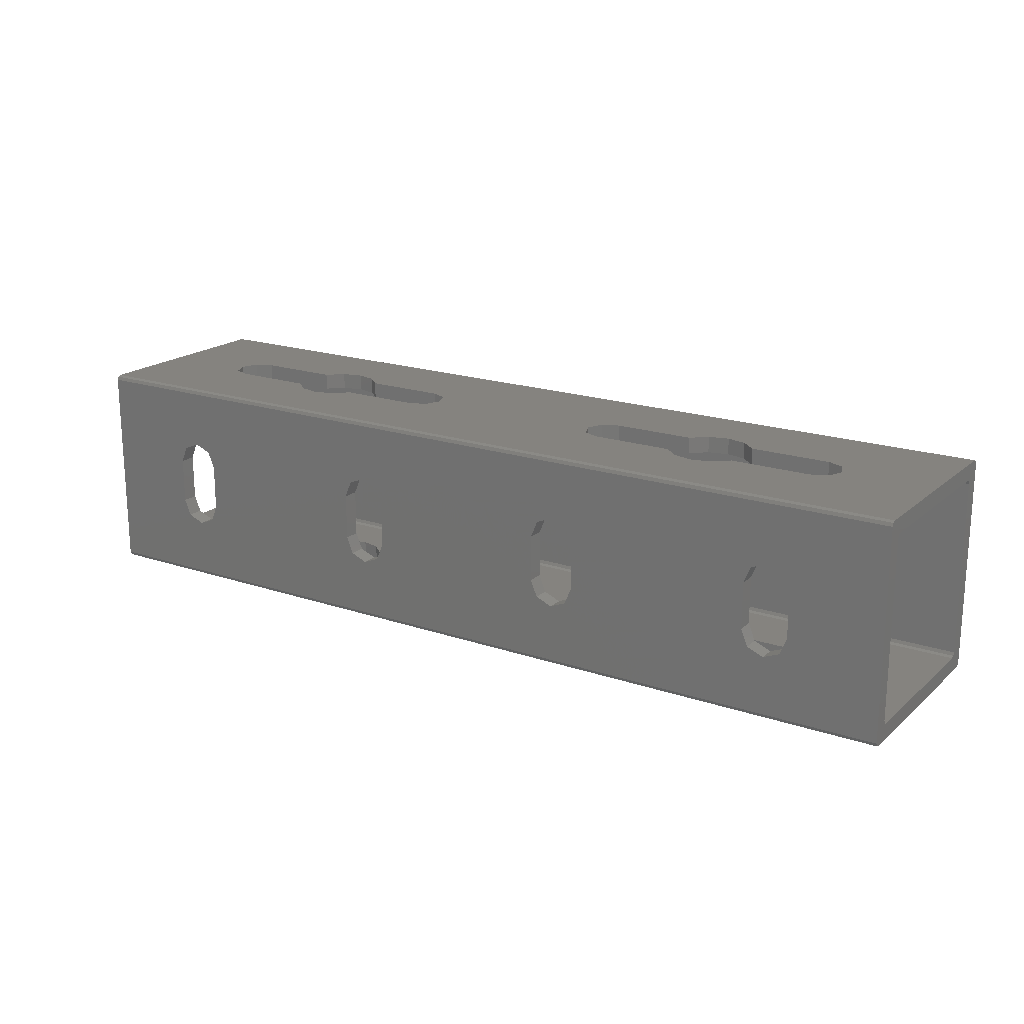
<metadata>
{"format":"stl","ext":"stl","renderer":"f3d","projection":"perspective","resolution":1024,"background":"white","views":[{"elev":19.0,"azim":32.8,"up":"+Z"}]}
</metadata>
<code>
# stl→obj: 416 verts, 880 faces
v 77.12 -3.969 10
v 78.74 -2.5 10
v 87.5 -2.5 10
v 75 -4.5 10
v 39.27 -1.768 10
v 40 3.553e-15 10
v 60 3.553e-15 10
v 37.5 -2.5 10
v 0 -9.5 10
v 25 -4.5 10
v 27.12 -3.969 10
v 28.74 -2.5 10
v 0 1.776e-15 10
v 10 3.553e-15 10
v 10.73 -1.768 10
v 12.5 -2.5 10
v 21.26 -2.5 10
v 22.88 -3.969 10
v 60.73 -1.768 10
v 62.5 -2.5 10
v 71.26 -2.5 10
v 72.88 -3.969 10
v 100 -9.5 10
v 89.27 -1.768 10
v 90 3.553e-15 10
v 100 1.776e-15 10
v 35 -10 3.553e-15
v 15 -10 3.553e-15
v 15 -10 2.5
v 14.27 -10 4.268
v 60 -10 3.553e-15
v 40 -10 3.553e-15
v 40 -10 2.5
v 85 -10 3.553e-15
v 65 -10 3.553e-15
v 65 -10 2.5
v 64.27 -10 4.268
v 100 -10 3.553e-15
v 90 -10 3.553e-15
v 90 -10 2.5
v 12.5 -10 5
v 0 -10 9.5
v 100 -10 9.5
v 87.5 -10 5
v 85.73 -10 4.268
v 62.5 -10 5
v 60.73 -10 4.268
v 60 -10 2.5
v 37.5 -10 5
v 35.73 -10 4.268
v 35 -10 2.5
v 10.73 -10 4.268
v 10 -10 2.5
v 10 -10 3.553e-15
v 0 -10 3.553e-15
v 85 -10 2.5
v 89.27 -10 4.268
v 39.27 -10 4.268
v 0 11.75 -11.25
v 0 11.6 -11.6
v 0 11.25 -11.75
v 0 -1.776e-15 -11.75
v 0 -1.776e-15 -10
v 0 9.5 -10
v 0 9.854 -9.854
v 0 10 -9.5
v 0 10 -4.501e-15
v 0 11.75 -4.987e-15
v 0 -11.75 11.25
v 0 -11.6 11.6
v 0 -9.854 9.854
v 0 -11.75 5.329e-15
v 0 -11.75 -11.25
v 0 -10 -9.5
v 0 -9.854 -9.854
v 0 -9.5 -10
v 0 -11.25 -11.75
v 0 -11.6 -11.6
v 0 11.75 11.25
v 0 10 9.5
v 0 9.854 9.854
v 0 9.5 10
v 0 11.6 11.6
v 0 -11.25 11.75
v 0 1.776e-15 11.75
v 0 11.25 11.75
v 100 11.75 -11.25
v 100 11.75 -4.987e-15
v 100 10 -4.501e-15
v 100 10 -9.5
v 100 9.854 -9.854
v 100 9.5 -10
v 100 -1.776e-15 -10
v 100 -1.776e-15 -11.75
v 100 11.25 -11.75
v 100 11.6 -11.6
v 100 -11.75 11.25
v 100 -11.75 5.329e-15
v 100 -9.854 9.854
v 100 -11.6 11.6
v 100 -11.75 -11.25
v 100 -11.6 -11.6
v 100 -11.25 -11.75
v 100 -9.5 -10
v 100 -9.854 -9.854
v 100 -10 -9.5
v 100 11.75 11.25
v 100 11.6 11.6
v 100 9.5 10
v 100 9.854 9.854
v 100 10 9.5
v 100 -11.25 11.75
v 100 1.776e-15 11.75
v 100 11.25 11.75
v 39.27 1.768 10
v 37.5 2.5 10
v 77.12 3.969 10
v 75 4.5 10
v 87.5 2.5 10
v 78.74 2.5 10
v 89.27 1.768 10
v 28.74 2.5 10
v 27.12 3.969 10
v 25 4.5 10
v 22.88 3.969 10
v 21.26 2.5 10
v 12.5 2.5 10
v 10.73 1.768 10
v 72.88 3.969 10
v 71.26 2.5 10
v 62.5 2.5 10
v 60.73 1.768 10
v 65 10 2.5
v 65 10 0
v 85 10 0
v 64.27 10 4.268
v 35 10 0
v 12.5 10 5
v 14.27 10 4.268
v 15 10 2.5
v 15 10 0
v 60 10 0
v 60 10 2.5
v 37.5 10 5
v 39.27 10 4.268
v 40 10 2.5
v 40 10 0
v 10 10 0
v 10 10 2.5
v 10.73 10 4.268
v 35 10 2.5
v 35.73 10 4.268
v 60.73 10 4.268
v 62.5 10 5
v 85.73 10 4.268
v 87.5 10 5
v 85 10 2.5
v 89.27 10 4.268
v 90 10 2.5
v 90 10 0
v 60 0 -10
v 37.5 2.5 -10
v 39.27 1.768 -10
v 40 0 -10
v 87.5 2.5 -10
v 75 4.5 -10
v 77.12 3.969 -10
v 78.74 2.5 -10
v 89.27 1.768 -10
v 90 0 -10
v 25 4.5 -10
v 27.12 3.969 -10
v 28.74 2.5 -10
v 10 0 -10
v 10.73 1.768 -10
v 12.5 2.5 -10
v 21.26 2.5 -10
v 22.88 3.969 -10
v 60.73 1.768 -10
v 62.5 2.5 -10
v 71.26 2.5 -10
v 72.88 3.969 -10
v 15 10 -2.5
v 14.27 10 -4.268
v 40 10 -2.5
v 65 10 -2.5
v 64.27 10 -4.268
v 90 10 -2.5
v 12.5 10 -5
v 87.5 10 -5
v 85.73 10 -4.268
v 62.5 10 -5
v 60.73 10 -4.268
v 60 10 -2.5
v 37.5 10 -5
v 35.73 10 -4.268
v 35 10 -2.5
v 10.73 10 -4.268
v 10 10 -2.5
v 85 10 -2.5
v 89.27 10 -4.268
v 39.27 10 -4.268
v 87.5 -2.5 -10
v 78.74 -2.5 -10
v 77.12 -3.969 -10
v 75 -4.5 -10
v 39.27 -1.768 -10
v 37.5 -2.5 -10
v 28.74 -2.5 -10
v 27.12 -3.969 -10
v 25 -4.5 -10
v 22.88 -3.969 -10
v 21.26 -2.5 -10
v 12.5 -2.5 -10
v 10.73 -1.768 -10
v 72.88 -3.969 -10
v 71.26 -2.5 -10
v 62.5 -2.5 -10
v 60.73 -1.768 -10
v 89.27 -1.768 -10
v 65 -10 -2.5
v 64.27 -10 -4.268
v 12.5 -10 -5
v 14.27 -10 -4.268
v 15 -10 -2.5
v 60 -10 -2.5
v 37.5 -10 -5
v 39.27 -10 -4.268
v 40 -10 -2.5
v 10 -10 -2.5
v 10.73 -10 -4.268
v 35 -10 -2.5
v 35.73 -10 -4.268
v 60.73 -10 -4.268
v 62.5 -10 -5
v 85.73 -10 -4.268
v 87.5 -10 -5
v 85 -10 -2.5
v 89.27 -10 -4.268
v 90 -10 -2.5
v 28.74 2.5 -11.75
v 27.12 3.969 -11.75
v 37.5 2.5 -11.75
v 39.27 1.768 -11.75
v 60 -1.761e-15 -11.75
v 40 -1.818e-15 -11.75
v 77.12 3.969 -11.75
v 75 4.5 -11.75
v 87.5 2.5 -11.75
v 78.74 2.5 -11.75
v 89.27 1.768 -11.75
v 90 -1.776e-15 -11.75
v 72.88 3.969 -11.75
v 71.26 2.5 -11.75
v 62.5 2.5 -11.75
v 60.73 1.768 -11.75
v 25 4.5 -11.75
v 22.88 3.969 -11.75
v 21.26 2.5 -11.75
v 12.5 2.5 -11.75
v 10.73 1.768 -11.75
v 10 -1.761e-15 -11.75
v 15 11.75 -2.5
v 15 11.75 -5.329e-15
v 35 11.75 -5.329e-15
v 14.27 11.75 -4.268
v 40 11.75 -2.5
v 40 11.75 -5.329e-15
v 60 11.75 -5.329e-15
v 65 11.75 -2.5
v 65 11.75 -5.329e-15
v 85 11.75 -5.329e-15
v 64.27 11.75 -4.268
v 90 11.75 -2.5
v 90 11.75 -5.329e-15
v 10 11.75 -5.329e-15
v 10 11.75 -2.5
v 10.73 11.75 -4.268
v 12.5 11.75 -5
v 35 11.75 -2.5
v 35.73 11.75 -4.268
v 37.5 11.75 -5
v 60 11.75 -2.5
v 60.73 11.75 -4.268
v 62.5 11.75 -5
v 85.73 11.75 -4.268
v 87.5 11.75 -5
v 85 11.75 -2.5
v 89.27 11.75 -4.268
v 39.27 11.75 -4.268
v 77.12 -3.969 -11.75
v 78.74 -2.5 -11.75
v 87.5 -2.5 -11.75
v 75 -4.5 -11.75
v 39.27 -1.768 -11.75
v 37.5 -2.5 -11.75
v 27.12 -3.969 -11.75
v 28.74 -2.5 -11.75
v 10.73 -1.768 -11.75
v 12.5 -2.5 -11.75
v 21.26 -2.5 -11.75
v 22.88 -3.969 -11.75
v 25 -4.5 -11.75
v 60.73 -1.768 -11.75
v 62.5 -2.5 -11.75
v 71.26 -2.5 -11.75
v 72.88 -3.969 -11.75
v 89.27 -1.768 -11.75
v 85 -11.75 5.329e-15
v 65 -11.75 5.329e-15
v 65 -11.75 -2.5
v 64.27 -11.75 -4.268
v 35 -11.75 5.329e-15
v 15 -11.75 5.329e-15
v 15 -11.75 -2.5
v 14.27 -11.75 -4.268
v 60 -11.75 5.329e-15
v 40 -11.75 5.329e-15
v 40 -11.75 -2.5
v 39.27 -11.75 -4.268
v 37.5 -11.75 -5
v 60 -11.75 -2.5
v 87.5 -11.75 -5
v 85.73 -11.75 -4.268
v 62.5 -11.75 -5
v 60.73 -11.75 -4.268
v 35.73 -11.75 -4.268
v 35 -11.75 -2.5
v 12.5 -11.75 -5
v 10.73 -11.75 -4.268
v 10 -11.75 -2.5
v 10 -11.75 5.329e-15
v 85 -11.75 -2.5
v 90 -11.75 5.329e-15
v 90 -11.75 -2.5
v 89.27 -11.75 -4.268
v 37.5 2.5 11.75
v 27.12 3.969 11.75
v 28.74 2.5 11.75
v 60 3.637e-15 11.75
v 39.27 1.768 11.75
v 40 -6.123e-16 11.75
v 87.5 2.5 11.75
v 75 4.5 11.75
v 77.12 3.969 11.75
v 78.74 2.5 11.75
v 89.27 1.768 11.75
v 90 -6.123e-16 11.75
v 10 1.776e-15 11.75
v 10.73 1.768 11.75
v 12.5 2.5 11.75
v 21.26 2.5 11.75
v 22.88 3.969 11.75
v 25 4.5 11.75
v 60.73 1.768 11.75
v 62.5 2.5 11.75
v 71.26 2.5 11.75
v 72.88 3.969 11.75
v 65 11.75 2.5
v 64.27 11.75 4.268
v 15 11.75 2.5
v 14.27 11.75 4.268
v 40 11.75 2.5
v 39.27 11.75 4.268
v 37.5 11.75 5
v 60 11.75 2.5
v 87.5 11.75 5
v 85.73 11.75 4.268
v 62.5 11.75 5
v 60.73 11.75 4.268
v 35.73 11.75 4.268
v 35 11.75 2.5
v 12.5 11.75 5
v 10.73 11.75 4.268
v 10 11.75 2.5
v 85 11.75 2.5
v 90 11.75 2.5
v 89.27 11.75 4.268
v 87.5 -2.5 11.75
v 78.74 -2.5 11.75
v 77.12 -3.969 11.75
v 75 -4.5 11.75
v 39.27 -1.768 11.75
v 37.5 -2.5 11.75
v 28.74 -2.5 11.75
v 27.12 -3.969 11.75
v 72.88 -3.969 11.75
v 71.26 -2.5 11.75
v 62.5 -2.5 11.75
v 60.73 -1.768 11.75
v 25 -4.5 11.75
v 22.88 -3.969 11.75
v 21.26 -2.5 11.75
v 12.5 -2.5 11.75
v 10.73 -1.768 11.75
v 89.27 -1.768 11.75
v 15 -11.75 2.5
v 14.27 -11.75 4.268
v 40 -11.75 2.5
v 65 -11.75 2.5
v 64.27 -11.75 4.268
v 90 -11.75 2.5
v 10 -11.75 2.5
v 10.73 -11.75 4.268
v 12.5 -11.75 5
v 35 -11.75 2.5
v 35.73 -11.75 4.268
v 37.5 -11.75 5
v 60 -11.75 2.5
v 60.73 -11.75 4.268
v 62.5 -11.75 5
v 85.73 -11.75 4.268
v 87.5 -11.75 5
v 85 -11.75 2.5
v 89.27 -11.75 4.268
v 39.27 -11.75 4.268
f 1 2 3
f 4 1 3
f 5 6 7
f 8 5 7
f 8 9 10
f 8 10 11
f 8 11 12
f 9 13 14
f 9 14 15
f 9 15 16
f 9 16 17
f 9 17 18
f 9 18 10
f 9 8 7
f 9 7 19
f 9 19 20
f 9 20 21
f 9 21 22
f 9 22 4
f 23 9 4
f 23 4 3
f 23 3 24
f 23 24 25
f 23 25 26
f 27 28 29
f 30 27 29
f 31 32 33
f 34 35 36
f 37 34 36
f 38 39 40
f 30 41 27
f 42 43 44
f 42 44 45
f 42 45 46
f 42 46 47
f 42 47 48
f 42 48 49
f 42 49 50
f 42 50 51
f 42 51 27
f 42 27 41
f 42 41 52
f 42 52 53
f 42 53 54
f 42 54 55
f 46 45 56
f 46 56 34
f 46 34 37
f 44 43 57
f 57 43 38
f 57 38 40
f 49 48 58
f 58 48 31
f 58 31 33
f 59 60 61
f 59 61 62
f 59 62 63
f 59 63 64
f 59 64 65
f 59 65 66
f 59 66 67
f 59 67 68
f 69 70 13
f 69 13 9
f 69 9 71
f 69 71 42
f 69 42 55
f 69 55 72
f 73 72 55
f 73 55 74
f 73 74 75
f 73 75 76
f 73 76 63
f 73 63 62
f 73 62 77
f 73 77 78
f 79 68 67
f 79 67 80
f 79 80 81
f 79 81 82
f 79 82 13
f 79 13 83
f 70 84 13
f 13 84 85
f 13 85 83
f 83 85 86
f 87 88 89
f 87 89 90
f 87 90 91
f 87 91 92
f 87 92 93
f 87 93 94
f 87 94 95
f 87 95 96
f 97 98 38
f 97 38 43
f 97 43 99
f 97 99 23
f 97 23 26
f 97 26 100
f 101 102 103
f 101 103 94
f 101 94 93
f 101 93 104
f 101 104 105
f 101 105 106
f 101 106 38
f 101 38 98
f 107 108 26
f 107 26 109
f 107 109 110
f 107 110 111
f 107 111 89
f 107 89 88
f 112 100 113
f 113 100 26
f 113 26 114
f 114 26 108
f 43 42 99
f 99 42 71
f 99 71 23
f 23 71 9
f 115 116 7
f 6 115 7
f 117 118 119
f 120 117 119
f 121 119 26
f 25 121 26
f 116 122 123
f 116 123 124
f 116 124 82
f 82 124 125
f 82 125 126
f 82 126 127
f 82 127 128
f 82 128 14
f 82 14 13
f 82 118 129
f 82 129 130
f 82 130 131
f 82 131 132
f 82 132 7
f 82 7 116
f 109 26 119
f 109 119 118
f 109 118 82
f 133 134 135
f 136 133 135
f 137 138 139
f 137 139 140
f 137 140 141
f 142 143 144
f 142 144 145
f 142 145 146
f 142 146 147
f 80 67 148
f 80 148 149
f 80 149 150
f 80 150 138
f 80 138 137
f 80 137 151
f 80 151 152
f 80 152 144
f 80 144 143
f 80 143 153
f 80 153 154
f 80 154 155
f 80 155 156
f 154 136 135
f 154 135 157
f 154 157 155
f 111 80 156
f 111 156 158
f 111 158 159
f 111 159 160
f 111 160 89
f 109 82 110
f 110 82 81
f 110 81 111
f 111 81 80
f 161 162 163
f 161 163 164
f 165 166 167
f 165 167 168
f 93 165 169
f 93 169 170
f 162 64 171
f 162 171 172
f 162 172 173
f 64 63 174
f 64 174 175
f 64 175 176
f 64 176 177
f 64 177 178
f 64 178 171
f 64 162 161
f 64 161 179
f 64 179 180
f 64 180 181
f 64 181 182
f 64 182 166
f 92 64 166
f 92 166 165
f 92 165 93
f 137 141 183
f 184 137 183
f 142 147 185
f 135 134 186
f 187 135 186
f 89 160 188
f 184 189 137
f 66 90 190
f 66 190 191
f 66 191 192
f 66 192 193
f 66 193 194
f 66 194 195
f 66 195 196
f 66 196 197
f 66 197 137
f 66 137 189
f 66 189 198
f 66 198 199
f 66 199 148
f 66 148 67
f 192 191 200
f 192 200 135
f 192 135 187
f 190 90 201
f 201 90 89
f 201 89 188
f 195 194 202
f 202 194 142
f 202 142 185
f 90 66 91
f 91 66 65
f 91 65 92
f 92 65 64
f 203 204 205
f 203 205 206
f 161 164 207
f 161 207 208
f 208 209 210
f 208 210 211
f 208 211 76
f 76 211 212
f 76 212 213
f 76 213 214
f 76 214 215
f 76 215 174
f 76 174 63
f 76 206 216
f 76 216 217
f 76 217 218
f 76 218 219
f 76 219 161
f 76 161 208
f 104 93 170
f 104 170 220
f 104 220 203
f 104 203 206
f 104 206 76
f 221 35 34
f 222 221 34
f 27 223 224
f 27 224 225
f 27 225 28
f 31 226 227
f 31 227 228
f 31 228 229
f 31 229 32
f 74 55 54
f 74 54 230
f 74 230 231
f 74 231 223
f 74 223 27
f 74 27 232
f 74 232 233
f 74 233 227
f 74 227 226
f 74 226 234
f 74 234 235
f 74 235 236
f 74 236 237
f 235 222 34
f 235 34 238
f 235 238 236
f 106 74 237
f 106 237 239
f 106 239 240
f 106 240 39
f 106 39 38
f 104 76 105
f 105 76 75
f 105 75 106
f 106 75 74
f 241 242 243
f 244 243 245
f 246 244 245
f 247 248 249
f 250 247 249
f 251 249 94
f 252 251 94
f 61 248 253
f 61 253 254
f 61 254 255
f 61 255 256
f 61 256 245
f 61 245 243
f 61 243 242
f 61 242 257
f 61 257 258
f 61 258 259
f 61 259 260
f 61 260 261
f 61 261 262
f 61 262 62
f 95 94 249
f 95 249 248
f 95 248 61
f 263 264 265
f 263 265 266
f 267 268 269
f 270 271 272
f 270 272 273
f 274 275 88
f 59 68 276
f 59 276 277
f 59 277 278
f 59 278 279
f 59 279 266
f 59 266 265
f 59 265 280
f 59 280 281
f 59 281 282
f 59 282 283
f 59 283 284
f 59 284 285
f 59 285 286
f 59 286 287
f 59 287 87
f 285 273 272
f 285 272 288
f 285 288 286
f 87 287 88
f 88 287 289
f 88 289 274
f 283 282 269
f 269 282 290
f 269 290 267
f 59 87 60
f 60 87 96
f 60 96 61
f 61 96 95
f 291 292 293
f 294 291 293
f 295 246 245
f 296 295 245
f 297 298 296
f 77 62 262
f 77 262 299
f 77 299 300
f 77 300 301
f 77 301 302
f 77 302 303
f 77 303 297
f 77 297 296
f 77 296 245
f 77 245 304
f 77 304 305
f 77 305 306
f 77 306 307
f 77 307 294
f 103 77 294
f 103 294 293
f 103 293 308
f 103 308 252
f 103 252 94
f 309 310 311
f 309 311 312
f 313 314 315
f 313 315 316
f 317 318 319
f 317 319 320
f 317 320 321
f 317 321 322
f 73 323 324
f 73 324 325
f 73 325 326
f 73 326 322
f 73 322 321
f 73 321 327
f 73 327 328
f 73 328 313
f 73 313 316
f 73 316 329
f 73 329 330
f 73 330 331
f 73 331 332
f 73 332 72
f 325 324 333
f 325 333 309
f 325 309 312
f 101 98 334
f 101 334 335
f 101 335 336
f 101 336 323
f 101 323 73
f 77 103 78
f 78 103 102
f 78 102 73
f 73 102 101
f 337 338 339
f 340 337 341
f 340 341 342
f 343 344 345
f 343 345 346
f 113 343 347
f 113 347 348
f 86 85 349
f 86 349 350
f 86 350 351
f 86 351 352
f 86 352 353
f 86 353 354
f 86 354 338
f 86 338 337
f 86 337 340
f 86 340 355
f 86 355 356
f 86 356 357
f 86 357 358
f 86 358 344
f 114 86 344
f 114 344 343
f 114 343 113
f 272 271 359
f 272 359 360
f 265 264 361
f 265 361 362
f 269 268 363
f 269 363 364
f 269 364 365
f 269 365 366
f 79 367 368
f 79 368 369
f 79 369 370
f 79 370 366
f 79 366 365
f 79 365 371
f 79 371 372
f 79 372 265
f 79 265 362
f 79 362 373
f 79 373 374
f 79 374 375
f 79 375 276
f 79 276 68
f 369 368 376
f 369 376 272
f 369 272 360
f 107 88 275
f 107 275 377
f 107 377 378
f 107 378 367
f 107 367 79
f 86 114 83
f 83 114 108
f 83 108 79
f 79 108 107
f 379 380 381
f 379 381 382
f 340 342 383
f 340 383 384
f 384 385 386
f 84 382 387
f 84 387 388
f 84 388 389
f 84 389 390
f 84 390 340
f 84 340 384
f 84 384 386
f 84 386 391
f 84 391 392
f 84 392 393
f 84 393 394
f 84 394 395
f 84 395 349
f 84 349 85
f 112 113 348
f 112 348 396
f 112 396 379
f 112 379 382
f 112 382 84
f 397 314 313
f 397 313 398
f 399 318 317
f 400 310 309
f 400 309 401
f 402 334 98
f 69 72 332
f 69 332 403
f 69 403 404
f 69 404 405
f 69 405 398
f 69 398 313
f 69 313 406
f 69 406 407
f 69 407 408
f 69 408 409
f 69 409 410
f 69 410 411
f 69 411 412
f 69 412 413
f 69 413 97
f 411 401 309
f 411 309 414
f 411 414 412
f 97 413 98
f 98 413 415
f 98 415 402
f 409 408 317
f 317 408 416
f 317 416 399
f 69 97 70
f 70 97 100
f 70 100 84
f 84 100 112
f 218 305 219
f 219 305 304
f 219 304 161
f 161 304 245
f 161 245 179
f 179 245 256
f 179 256 180
f 180 256 255
f 389 20 390
f 390 20 19
f 390 19 340
f 340 19 7
f 340 7 355
f 355 7 132
f 355 132 356
f 356 132 131
f 217 306 218
f 218 306 305
f 388 21 389
f 389 21 20
f 204 292 205
f 205 292 291
f 205 291 206
f 206 291 294
f 206 294 216
f 216 294 307
f 216 307 217
f 217 307 306
f 380 2 381
f 381 2 1
f 381 1 382
f 382 1 4
f 382 4 387
f 387 4 22
f 387 22 388
f 388 22 21
f 203 293 204
f 204 293 292
f 379 3 380
f 380 3 2
f 165 249 169
f 169 249 251
f 169 251 170
f 170 251 252
f 170 252 220
f 220 252 308
f 220 308 203
f 203 308 293
f 343 119 347
f 347 119 121
f 347 121 348
f 348 121 25
f 348 25 396
f 396 25 24
f 396 24 379
f 379 24 3
f 168 250 165
f 165 250 249
f 346 120 343
f 343 120 119
f 181 254 182
f 182 254 253
f 182 253 166
f 166 253 248
f 166 248 167
f 167 248 247
f 167 247 168
f 168 247 250
f 357 130 358
f 358 130 129
f 358 129 344
f 344 129 118
f 344 118 345
f 345 118 117
f 345 117 346
f 346 117 120
f 180 255 181
f 181 255 254
f 356 131 357
f 357 131 130
f 214 300 215
f 215 300 299
f 215 299 174
f 174 299 262
f 174 262 175
f 175 262 261
f 175 261 176
f 176 261 260
f 394 16 395
f 395 16 15
f 395 15 349
f 349 15 14
f 349 14 350
f 350 14 128
f 350 128 351
f 351 128 127
f 213 301 214
f 214 301 300
f 393 17 394
f 394 17 16
f 209 298 210
f 210 298 297
f 210 297 211
f 211 297 303
f 211 303 212
f 212 303 302
f 212 302 213
f 213 302 301
f 385 12 386
f 386 12 11
f 386 11 391
f 391 11 10
f 391 10 392
f 392 10 18
f 392 18 393
f 393 18 17
f 208 296 209
f 209 296 298
f 384 8 385
f 385 8 12
f 162 243 163
f 163 243 244
f 163 244 164
f 164 244 246
f 164 246 207
f 207 246 295
f 207 295 208
f 208 295 296
f 337 116 341
f 341 116 115
f 341 115 342
f 342 115 6
f 342 6 383
f 383 6 5
f 383 5 384
f 384 5 8
f 173 241 162
f 162 241 243
f 339 122 337
f 337 122 116
f 177 259 178
f 178 259 258
f 178 258 171
f 171 258 257
f 171 257 172
f 172 257 242
f 172 242 173
f 173 242 241
f 352 126 353
f 353 126 125
f 353 125 354
f 354 125 124
f 354 124 338
f 338 124 123
f 338 123 339
f 339 123 122
f 176 260 177
f 177 260 259
f 351 127 352
f 352 127 126
f 40 402 57
f 57 402 415
f 57 415 44
f 44 415 413
f 44 413 45
f 45 413 412
f 45 412 56
f 56 412 414
f 377 159 378
f 378 159 158
f 378 158 367
f 367 158 156
f 367 156 368
f 368 156 155
f 368 155 376
f 376 155 157
f 335 334 240
f 240 334 39
f 39 334 402
f 39 402 40
f 160 274 188
f 274 160 275
f 275 160 159
f 275 159 377
f 238 333 236
f 236 333 324
f 236 324 237
f 237 324 323
f 237 323 239
f 239 323 336
f 239 336 240
f 240 336 335
f 288 200 286
f 286 200 191
f 286 191 287
f 287 191 190
f 287 190 289
f 289 190 201
f 289 201 274
f 274 201 188
f 414 309 56
f 56 309 34
f 34 309 333
f 34 333 238
f 135 376 157
f 376 135 272
f 272 135 200
f 272 200 288
f 36 400 37
f 37 400 401
f 37 401 46
f 46 401 411
f 46 411 47
f 47 411 410
f 47 410 48
f 48 410 409
f 359 133 360
f 360 133 136
f 360 136 369
f 369 136 154
f 369 154 370
f 370 154 153
f 370 153 366
f 366 153 143
f 311 310 221
f 221 310 35
f 35 310 400
f 35 400 36
f 134 270 186
f 270 134 271
f 271 134 133
f 271 133 359
f 226 322 234
f 234 322 326
f 234 326 235
f 235 326 325
f 235 325 222
f 222 325 312
f 222 312 221
f 221 312 311
f 283 194 284
f 284 194 193
f 284 193 285
f 285 193 192
f 285 192 273
f 273 192 187
f 273 187 270
f 270 187 186
f 409 317 48
f 48 317 31
f 31 317 322
f 31 322 226
f 142 366 143
f 366 142 269
f 269 142 194
f 269 194 283
f 33 399 58
f 58 399 416
f 58 416 49
f 49 416 408
f 49 408 50
f 50 408 407
f 50 407 51
f 51 407 406
f 363 146 364
f 364 146 145
f 364 145 365
f 365 145 144
f 365 144 371
f 371 144 152
f 371 152 372
f 372 152 151
f 319 318 229
f 229 318 32
f 32 318 399
f 32 399 33
f 147 267 185
f 267 147 268
f 268 147 146
f 268 146 363
f 232 328 233
f 233 328 327
f 233 327 227
f 227 327 321
f 227 321 228
f 228 321 320
f 228 320 229
f 229 320 319
f 280 197 281
f 281 197 196
f 281 196 282
f 282 196 195
f 282 195 290
f 290 195 202
f 290 202 267
f 267 202 185
f 406 313 51
f 51 313 27
f 27 313 328
f 27 328 232
f 137 372 151
f 372 137 265
f 265 137 197
f 265 197 280
f 29 397 30
f 30 397 398
f 30 398 41
f 41 398 405
f 41 405 52
f 52 405 404
f 52 404 53
f 53 404 403
f 361 140 362
f 362 140 139
f 362 139 373
f 373 139 138
f 373 138 374
f 374 138 150
f 374 150 375
f 375 150 149
f 315 314 225
f 225 314 28
f 28 314 397
f 28 397 29
f 141 263 183
f 263 141 264
f 264 141 140
f 264 140 361
f 230 331 231
f 231 331 330
f 231 330 223
f 223 330 329
f 223 329 224
f 224 329 316
f 224 316 225
f 225 316 315
f 277 199 278
f 278 199 198
f 278 198 279
f 279 198 189
f 279 189 266
f 266 189 184
f 266 184 263
f 263 184 183
f 403 332 53
f 53 332 54
f 54 332 331
f 54 331 230
f 148 375 149
f 375 148 276
f 276 148 199
f 276 199 277

</code>
